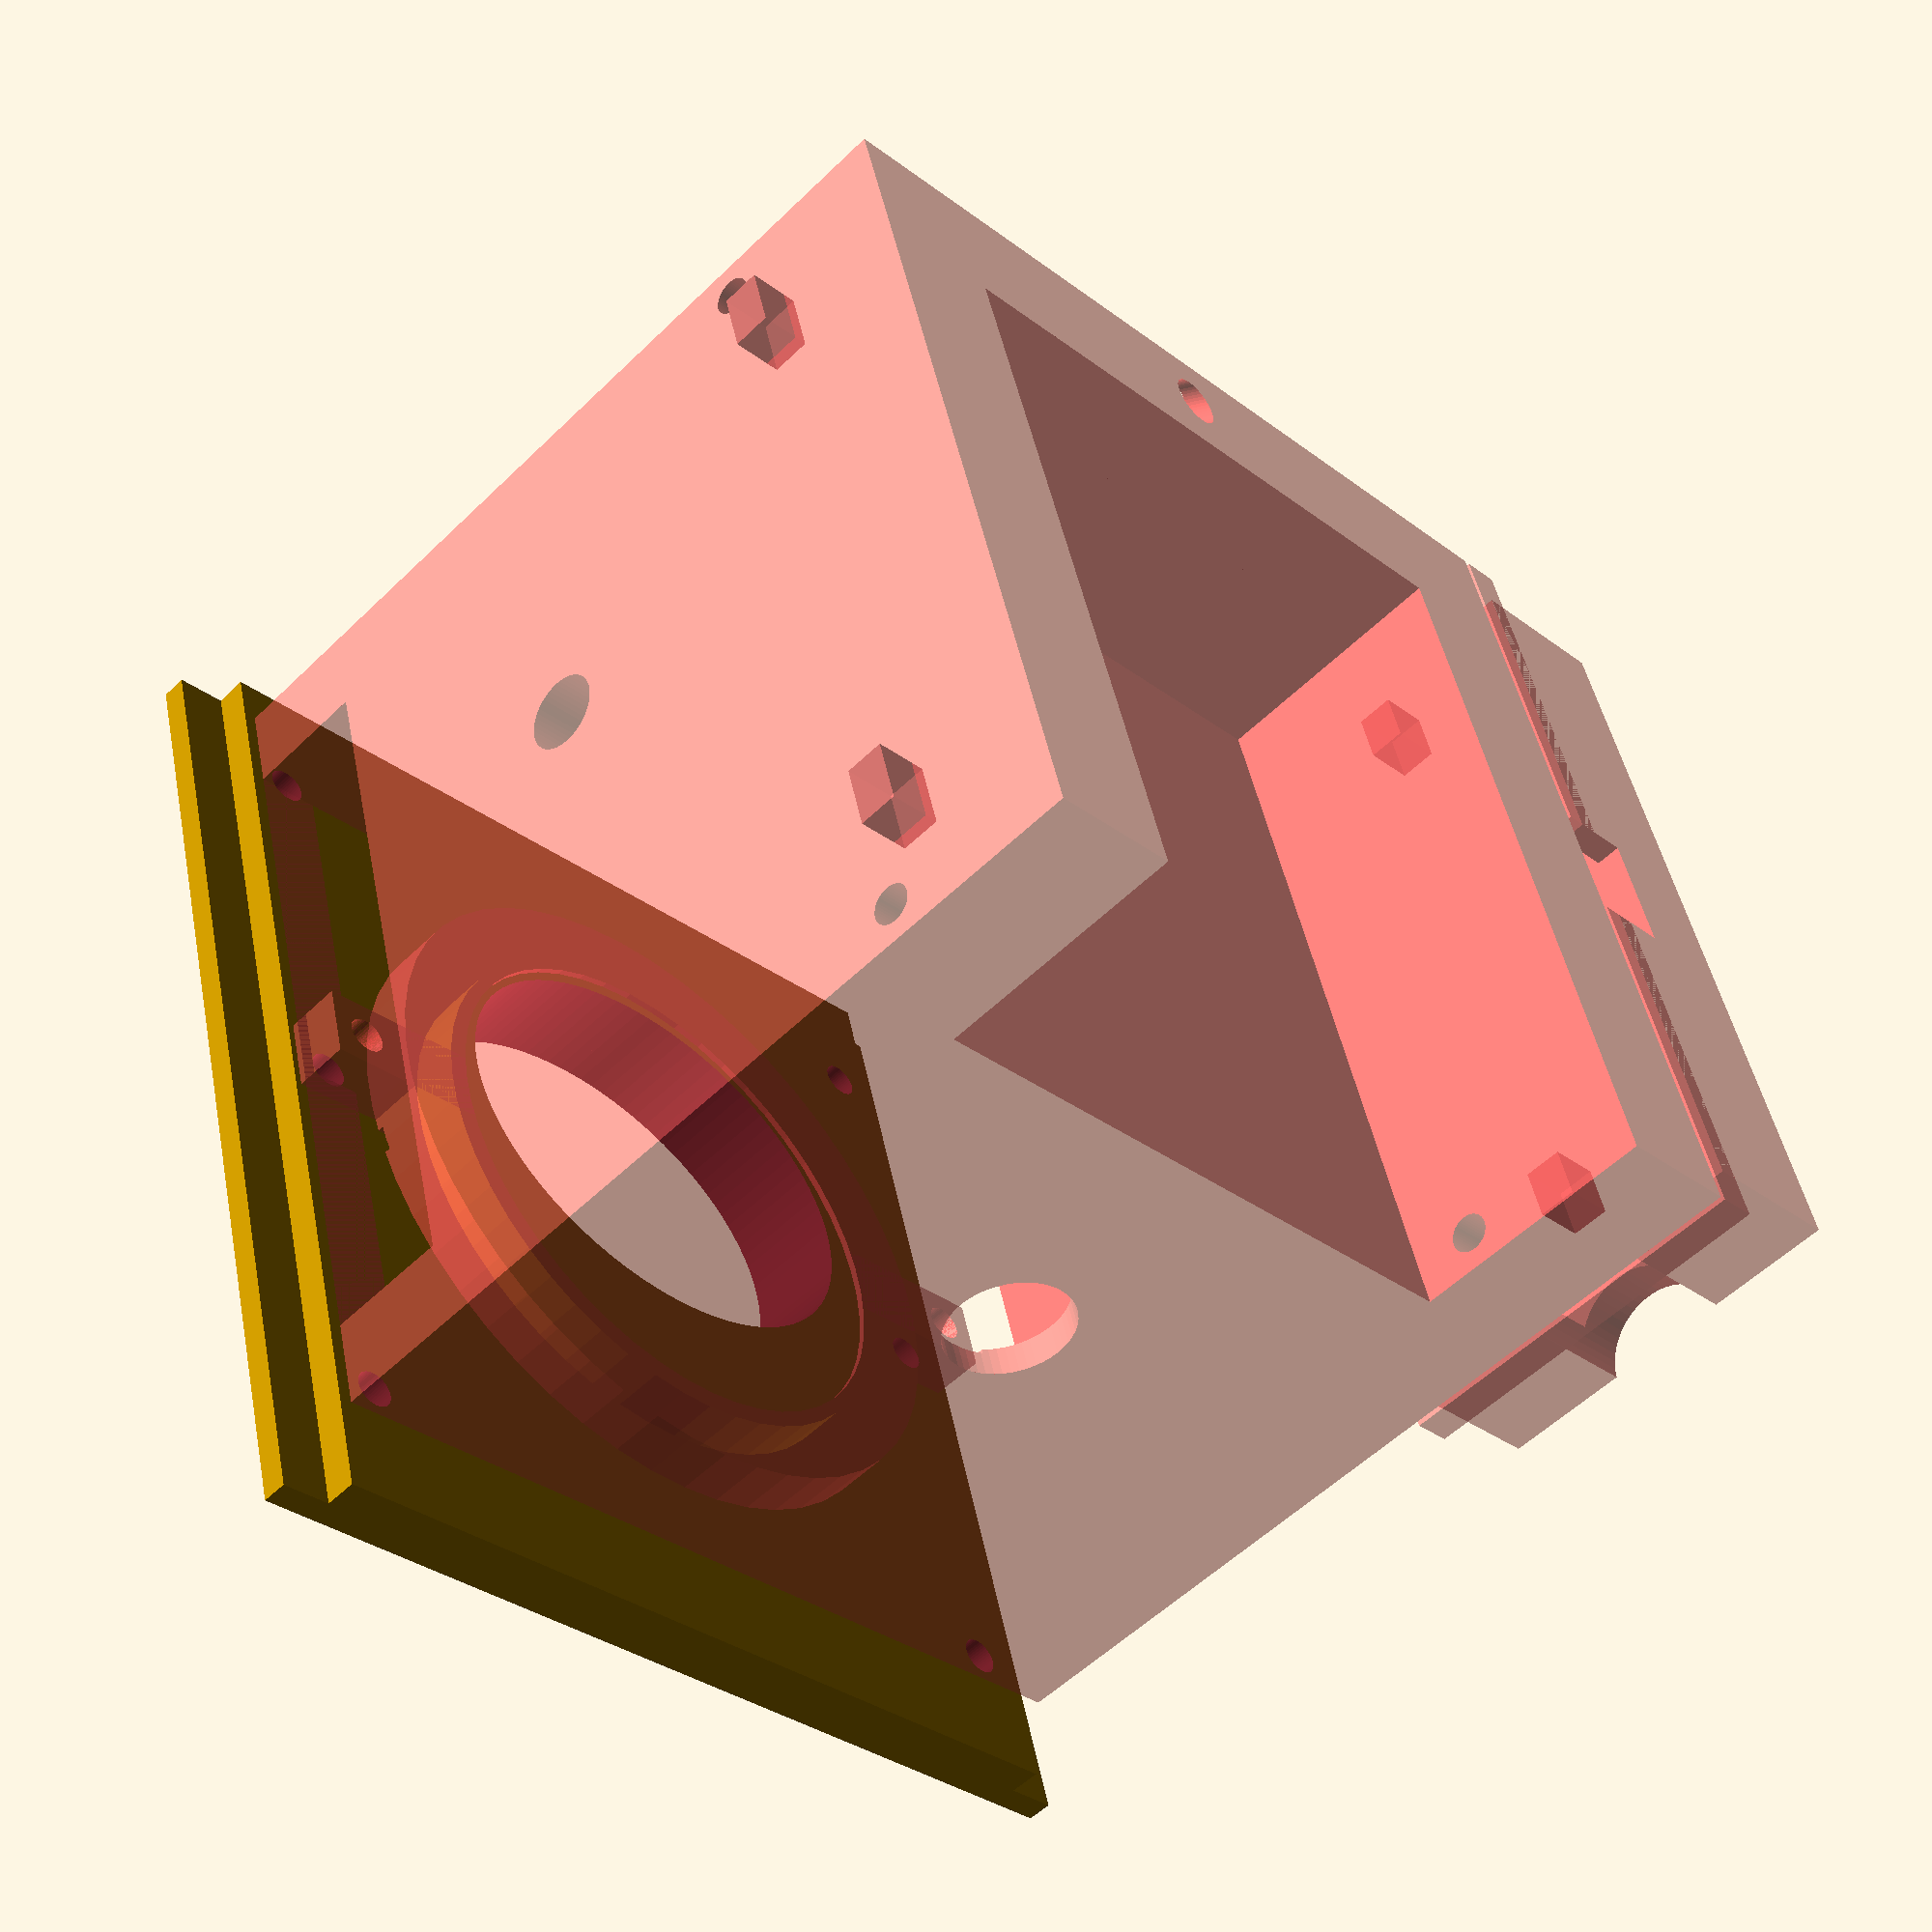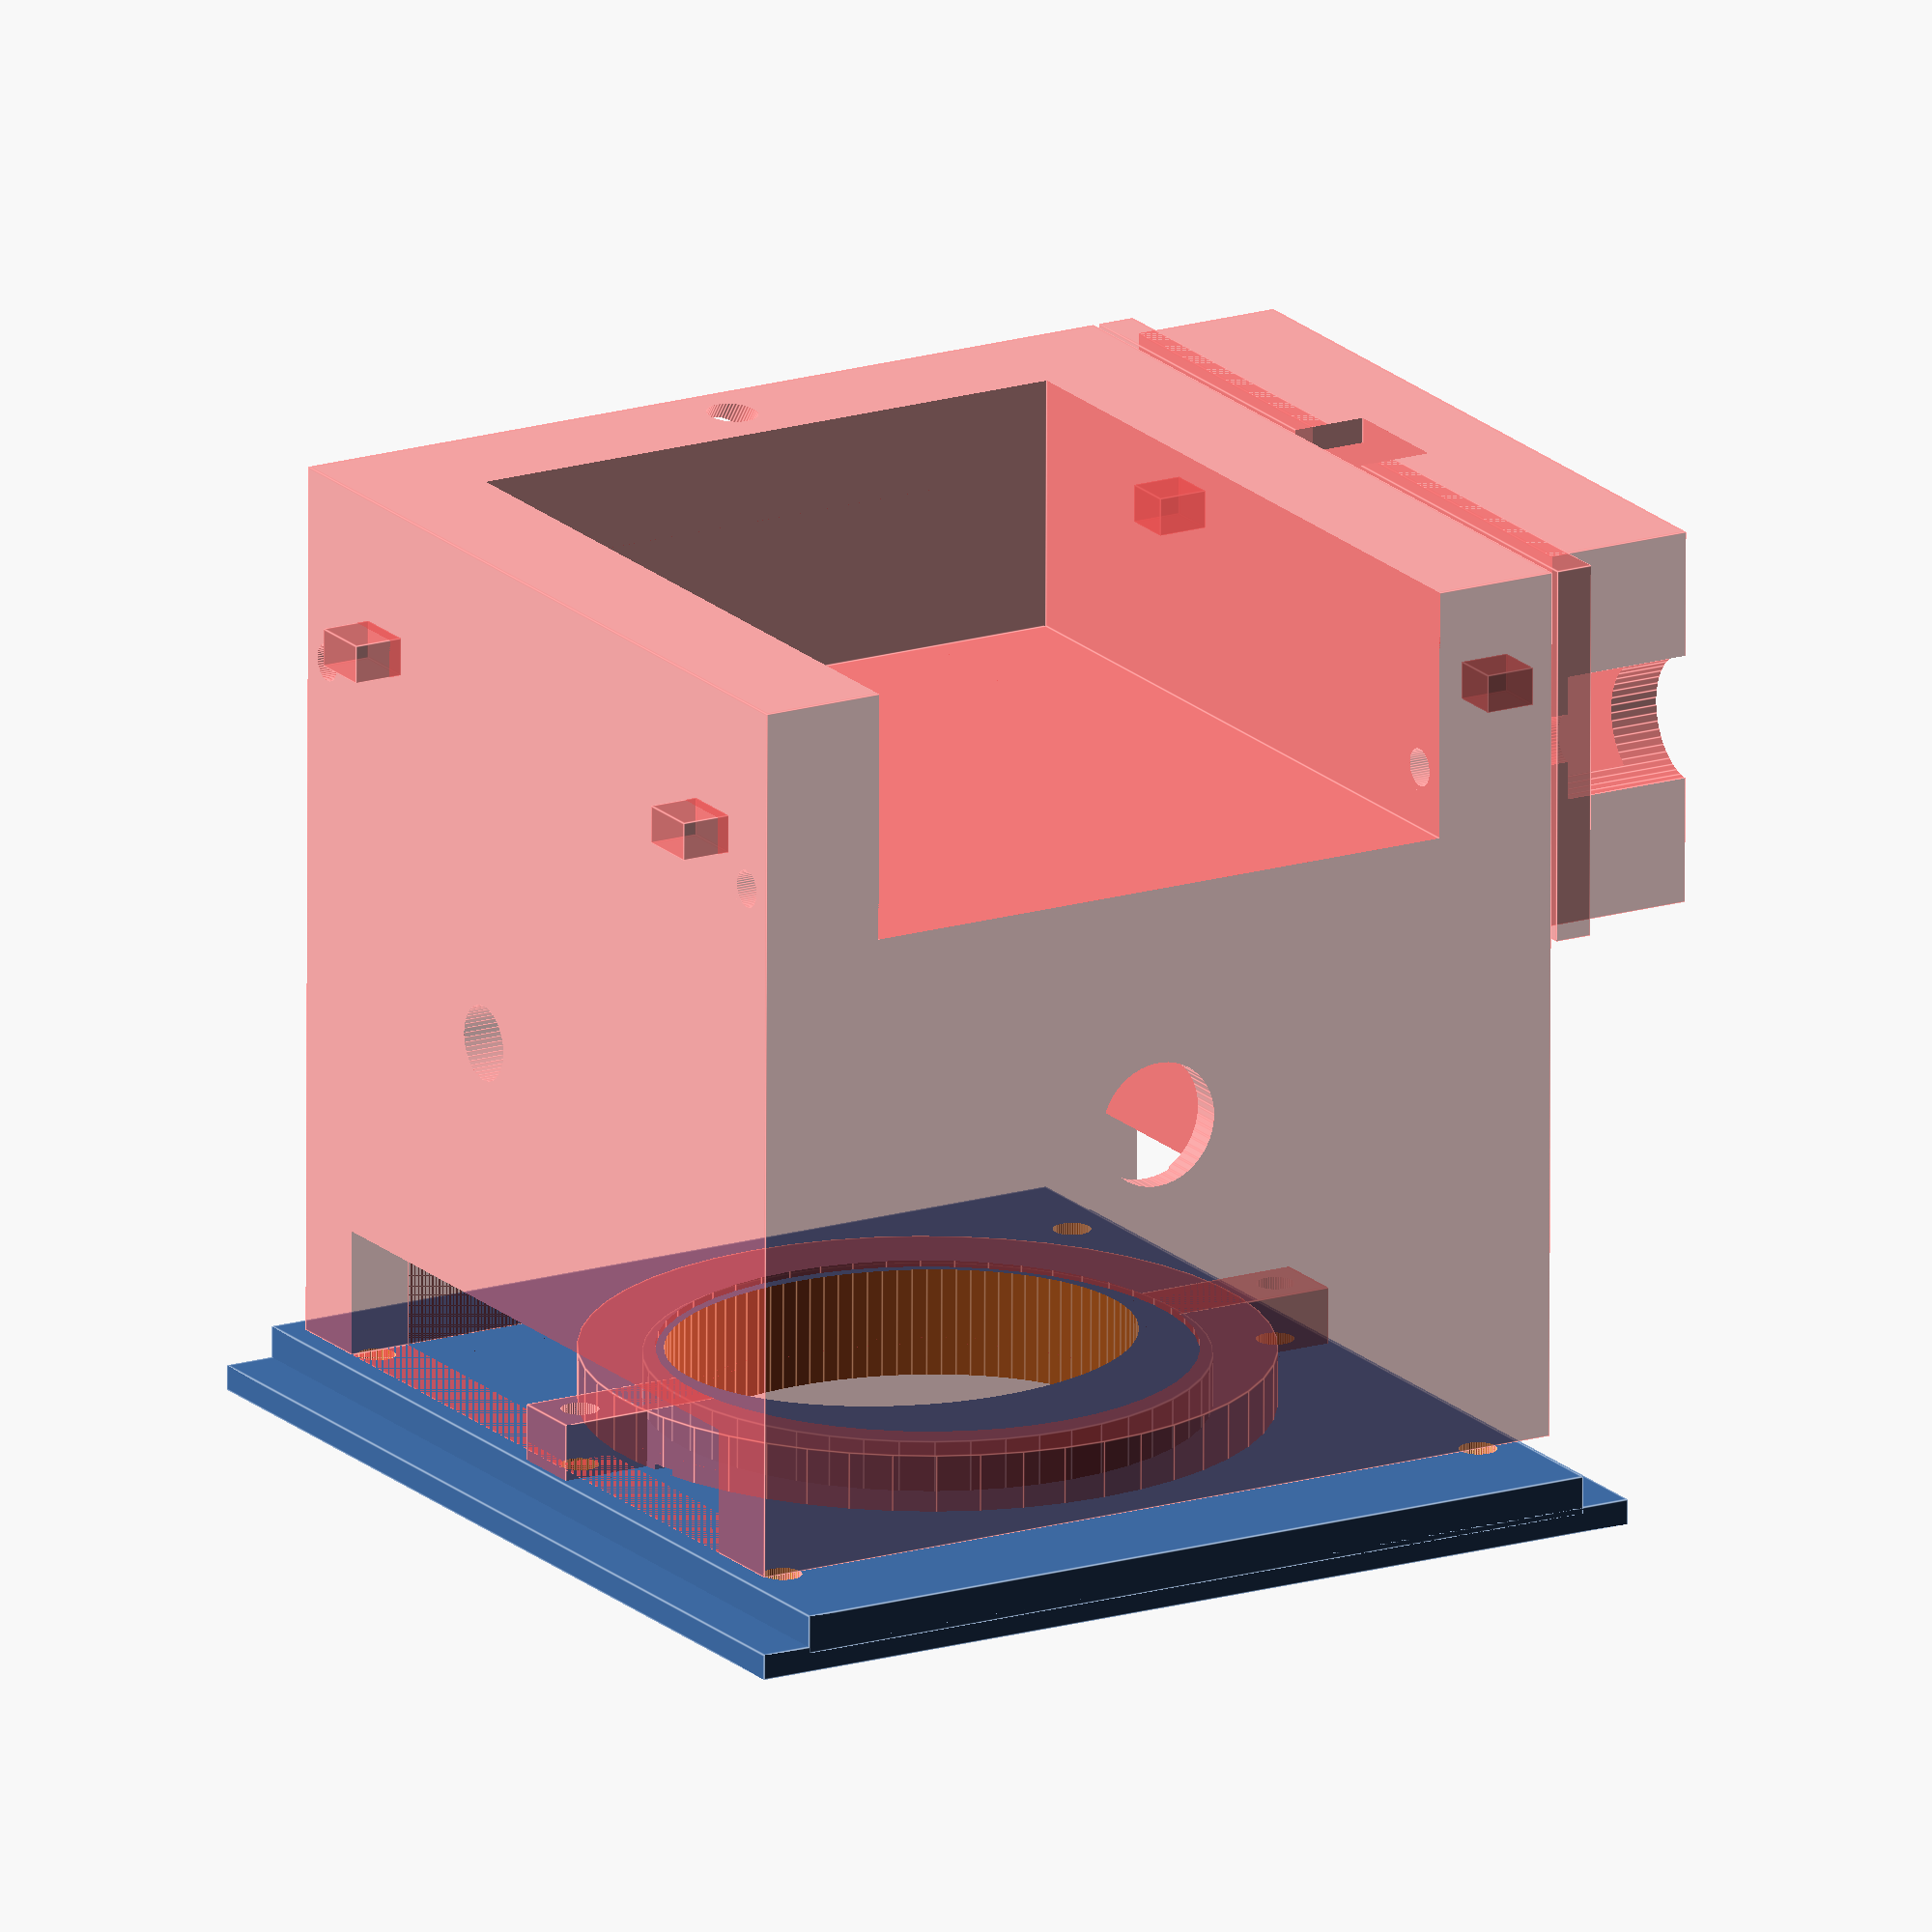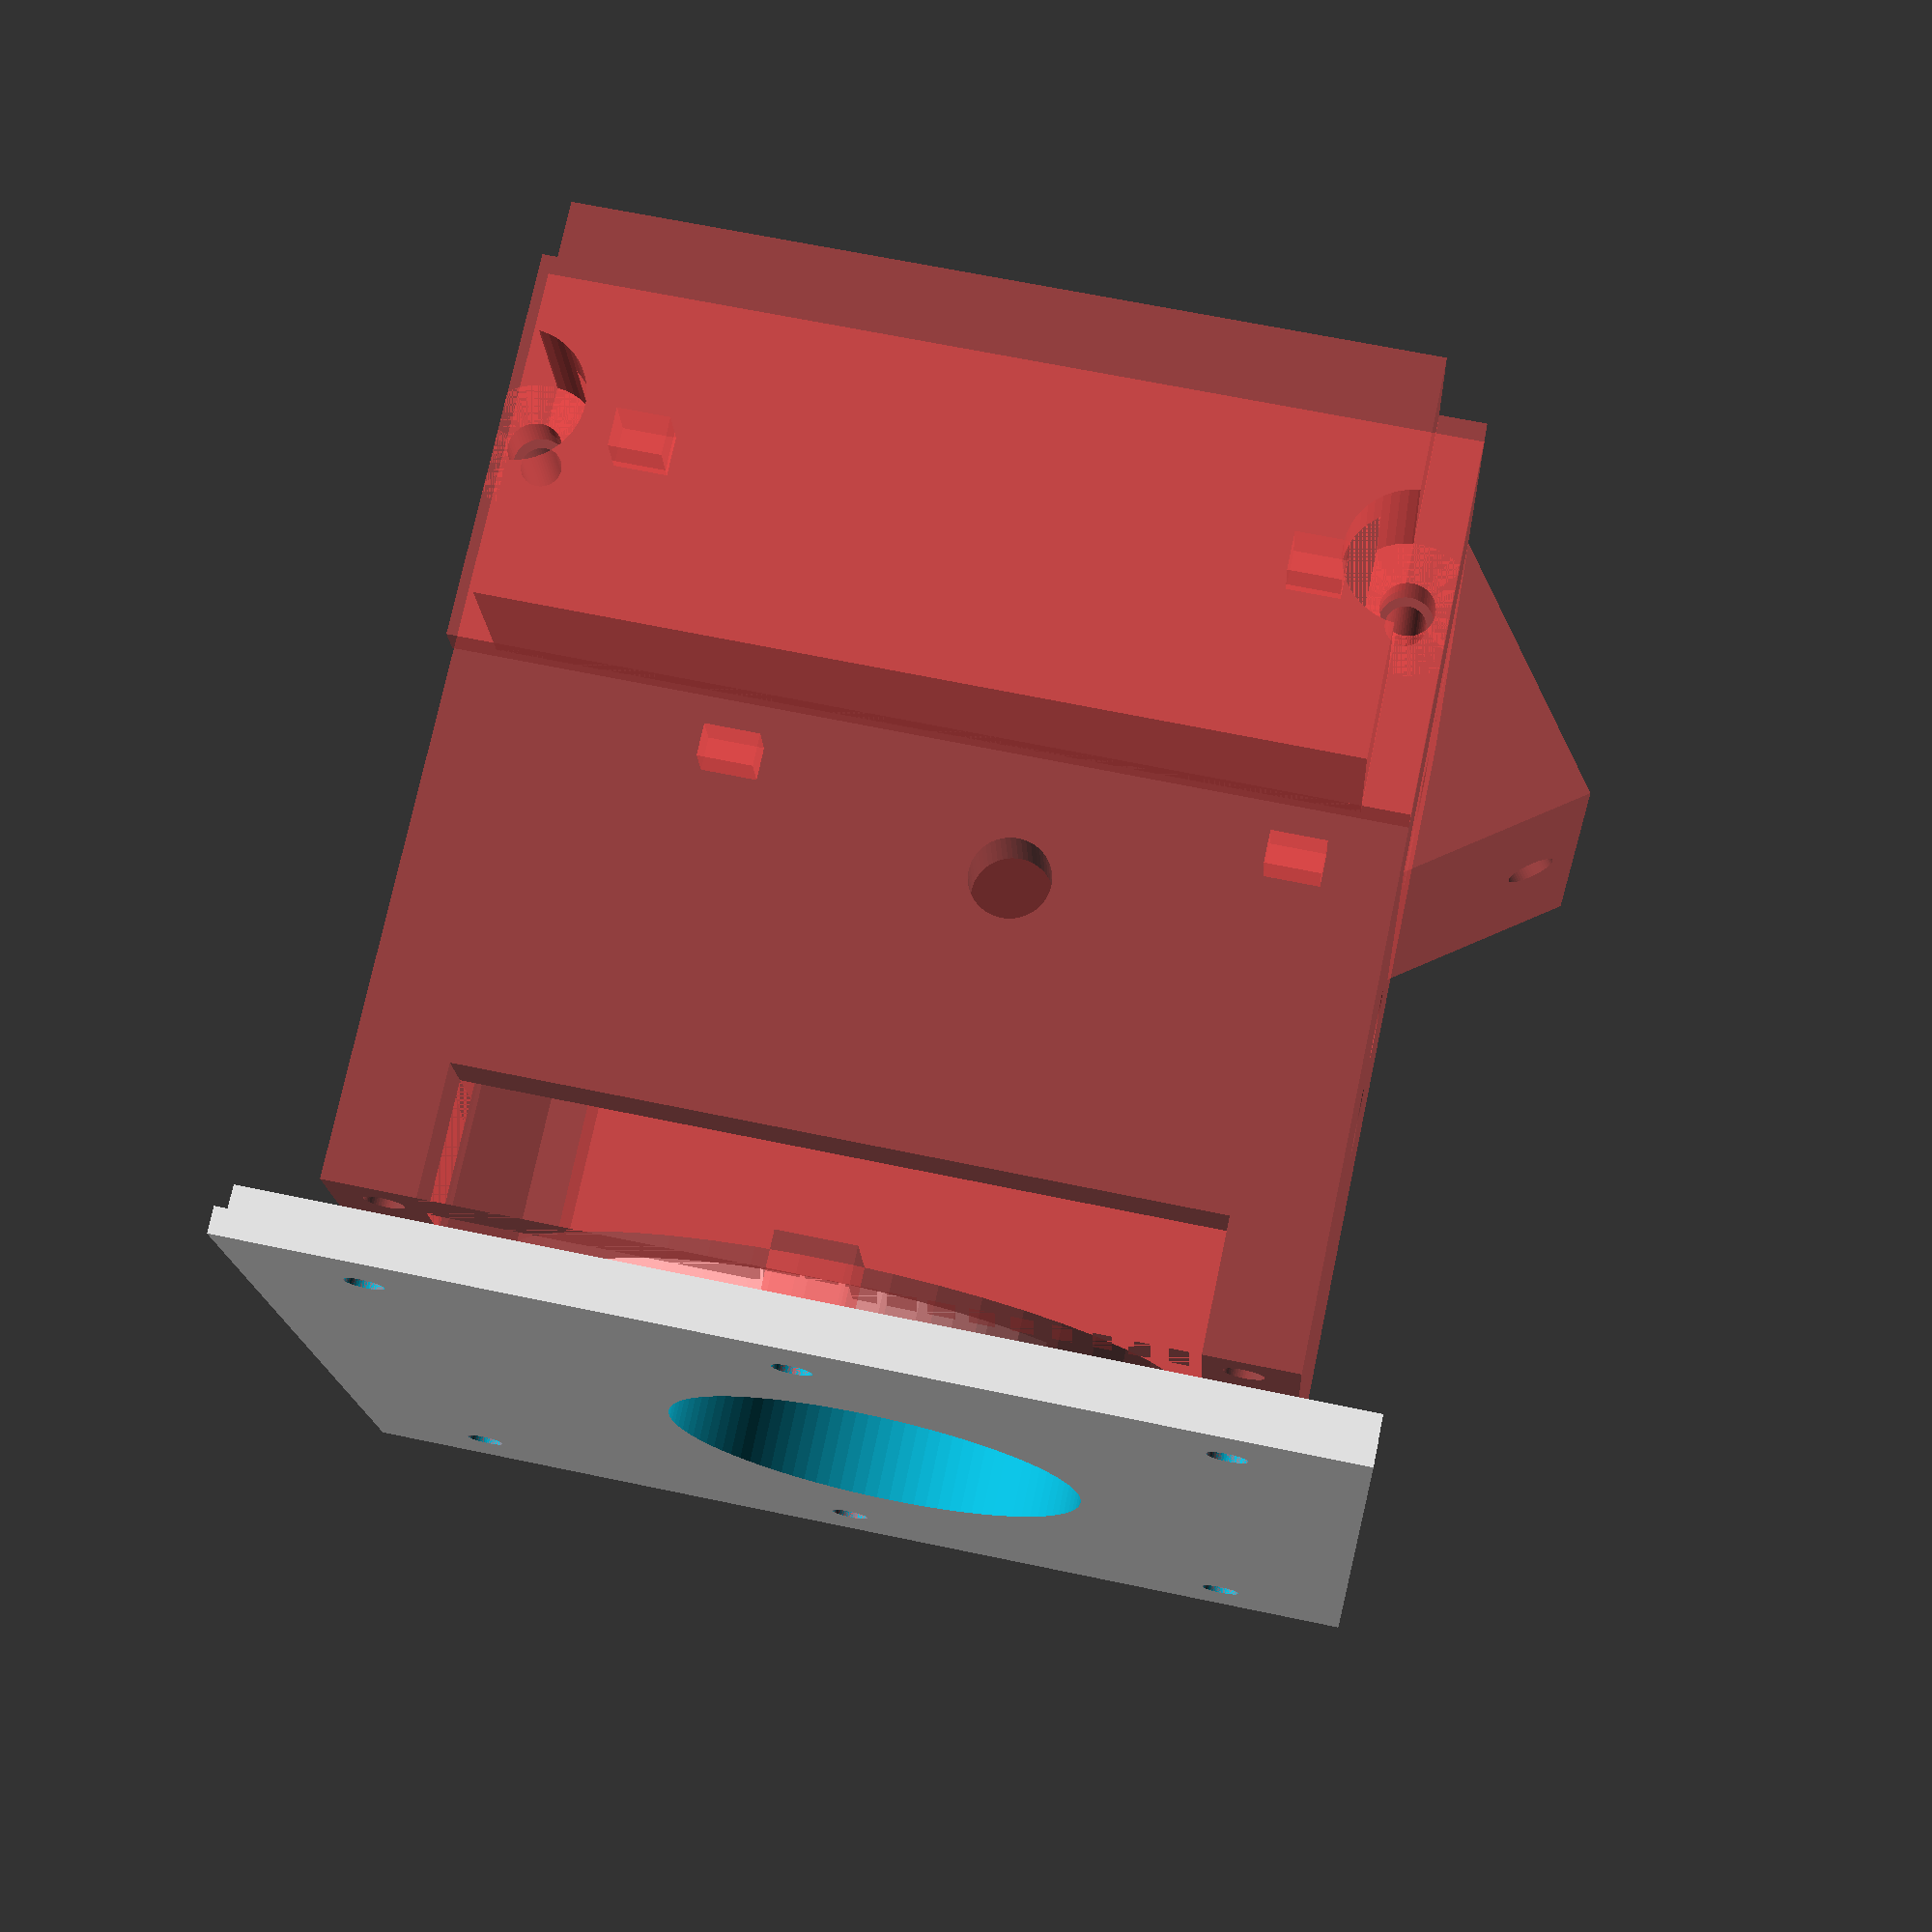
<openscad>
$fn=50;

module screw(){
	translate([-30,0,0])rotate([0,90,0]) cylinder(r=1.50, h=35,center=true);
}

module screwset(){
	dist=31;
  	translate([0,dist,dist])screw();
    translate([0,-dist,dist])screw();
	translate([0,dist,0])screw();
	translate([0,-dist,0])screw();
  	translate([0,-dist,-dist])screw();
  	translate([0,dist,-dist])screw();

}


dia=23; // of the antenna

module antenna_cover(){
	difference(){
		union(){
			cylinder(r=dia+4,h=6,center=true);
			cube([6,dia*2+22,6],center=true);
		}
		translate([0,0,-1])cylinder(r=dia+2,h=5,center=true);
		cylinder(r=dia-2,h=7,center=true);
		translate([0,0,30])rotate([0,-90,0])screwset();
        translate([5,0,-2])cube([2,80,2],center=true);
	}
}

module rfid_board_hook(){
	distance=25;
    stickout=36;
    x=23;
	translate([x,stickout,distance]) cube([3,4,4],center=true);
	translate([x,stickout,-distance]) cube([3,4,4],center=true);
	translate([x,-stickout,distance]) cube([3,4,5],center=true);
	translate([x,-stickout,-distance]) cube([3,4,5],center=true);
}


module cboard_cover(){
	translate([5,0,0])difference(){
		union(){
			translate([15,43,0])cube([30,12,63],center=true);
			translate([15,37,0])cube([30,3,70],center=true);
		}
		translate([15,40,0])cube([26,10,58],center=true);
		translate([18,38,0])cube([26,7,10],center=true);
		translate([15,34.5,0])cboard_screw(dia=2);
	}
}

module spoutholder(){
    rfid_board_hook();
	difference(){
        union(){
            cube([70,70,70],center=true); //outside
            translate([17.2,0,29])rotate([0,35,0])cube([22,30,30],center=true); // plate for spout
        }
		translate([-14,0,0])screwset();
		translate([-14,0,0])rotate([0,90,0])cylinder(r=dia-3,h=35,center=true);//rfid ring
		translate([-20,0,0])cube([55,60,56],center=true); //front chamber
		translate([25.1,0,-15])cube([20,50,80],center=true); //back chamber
		translate([-30,0,0])cube([10,80,56],center=true);//side slot
		translate([-15,11,-29])rotate([4,0,0])cube([45,27,6.2],center=true);//bottom
		translate([-15,-11,-29])rotate([-4,0,0])cube([45,27,6.2],center=true);//bottom
        translate([-14,0,5])rotate([0,0,90])union(){  // spout assembly
		translate([0,-10,3]) rotate([0,90,0]) cylinder(r=3, h=75,center=true); //holes for alignment of the spout tip 			
		translate([0,-10,0]) rotate([35,0,0]) cylinder(r=4.6, h=55); // location of the spout 
		translate([0,-47,31]) rotate([-55, 0,0]) cube([8.4, 18, 4.1], center=true);// hex screw for spout 
		translate([0,-65,14]) rotate([-55,0,0]) cylinder(r=1.9, h=50); //screw hole for tightening the spout 
		translate([0,-10,-60]) cylinder(r=5, h=40); //hole for collection tube //yes
		}
		translate([20,35,0])cboard_screw();
		translate([0,0,30])cylinder(r=2.8,h=20,center=true);//cue light
		translate([-8,0,30])cylinder(r=2.8,h=20,center=true);//cue light
	}
}

module cboard_screw(dia=1.5){
	distance=32;
	translate([0,0,distance])rotate([90,0,0]) cylinder(r=dia, h=350,center=true);
	translate([0,0,-distance])rotate([90,0,0]) cylinder(r=dia, h=350,center=true);
	translate([0,19,-distance])rotate([90,0,0]) cylinder(r=dia+3, h=30,center=true); // screw head
	translate([0,19,distance])rotate([90,0,0]) cylinder(r=dia+3, h=30,center=true); // screw head
}

module frontpanel(){
    difference(){
        union(){
            cube([82,77,2],center=true);
            translate([0,0,2])cube([82,69,3],center=true);
            translate([0,0,5])cylinder(r=dia-1,h=5,center=true);
        }
  		//translate([0,0,4])cylinder(r=dia-3,h=14,center=true);
    	scale([.8,.95,1])translate([-5,0,4])cylinder(r=dia-3,h=14,center=true,$fn=100);
        translate([0,0,-20])rotate([0,90,0])screwset();
    }
}


translate([-40,0,0])rotate([0,90,0])frontpanel();
#color("red")translate([-35,0,0])rotate([0,90,0])antenna_cover();
#spoutholder();
#color("blue")cboard_cover();


</openscad>
<views>
elev=313.5 azim=224.7 roll=168.8 proj=p view=wireframe
elev=161.6 azim=89.8 roll=30.3 proj=o view=edges
elev=297.2 azim=348.3 roll=282.2 proj=p view=solid
</views>
